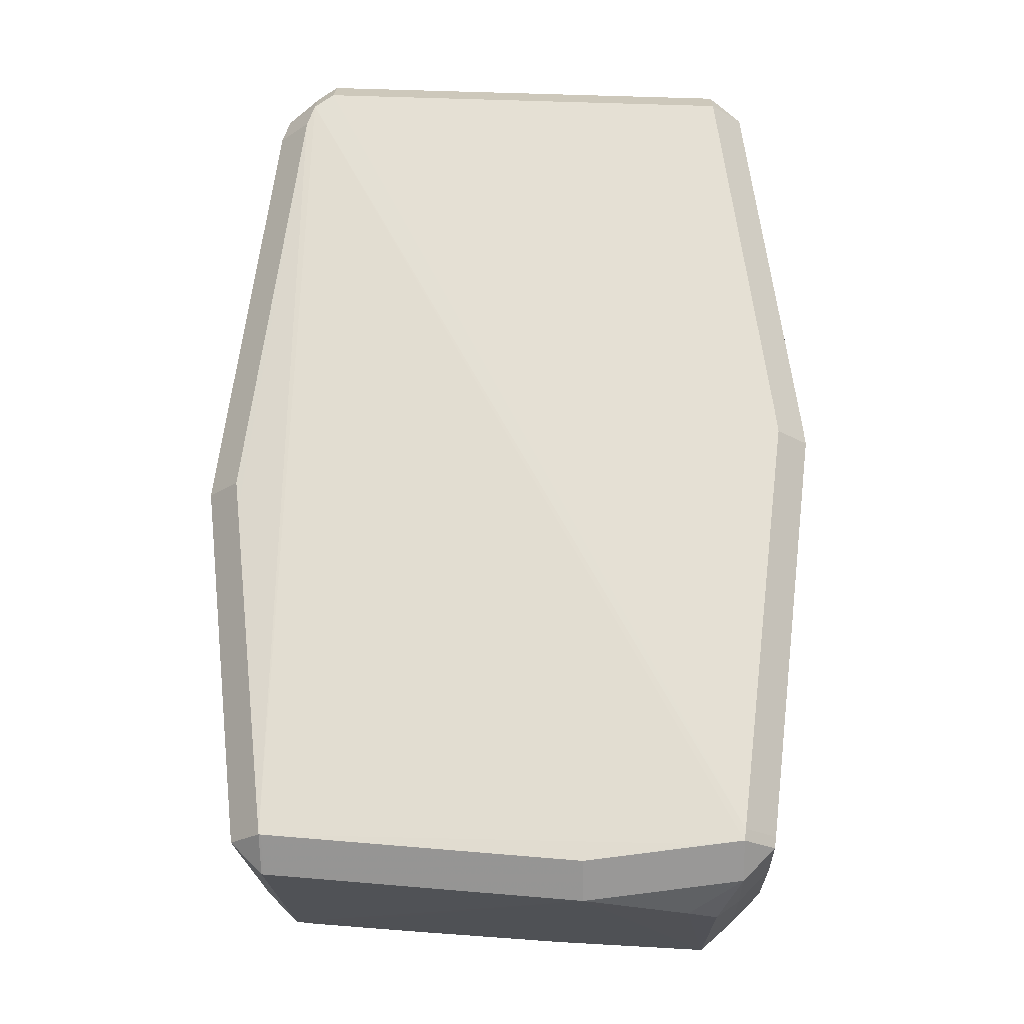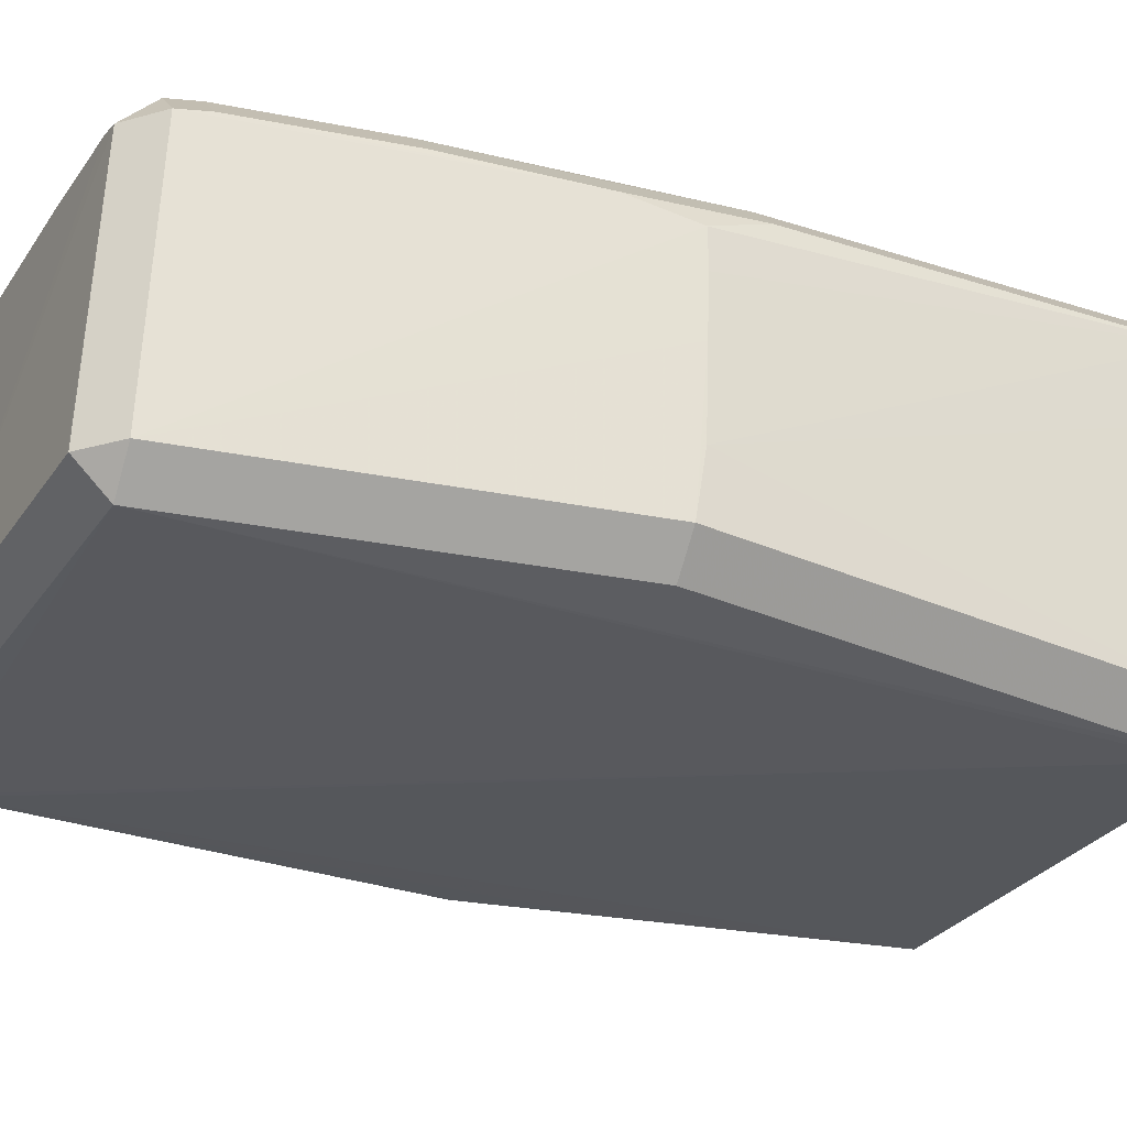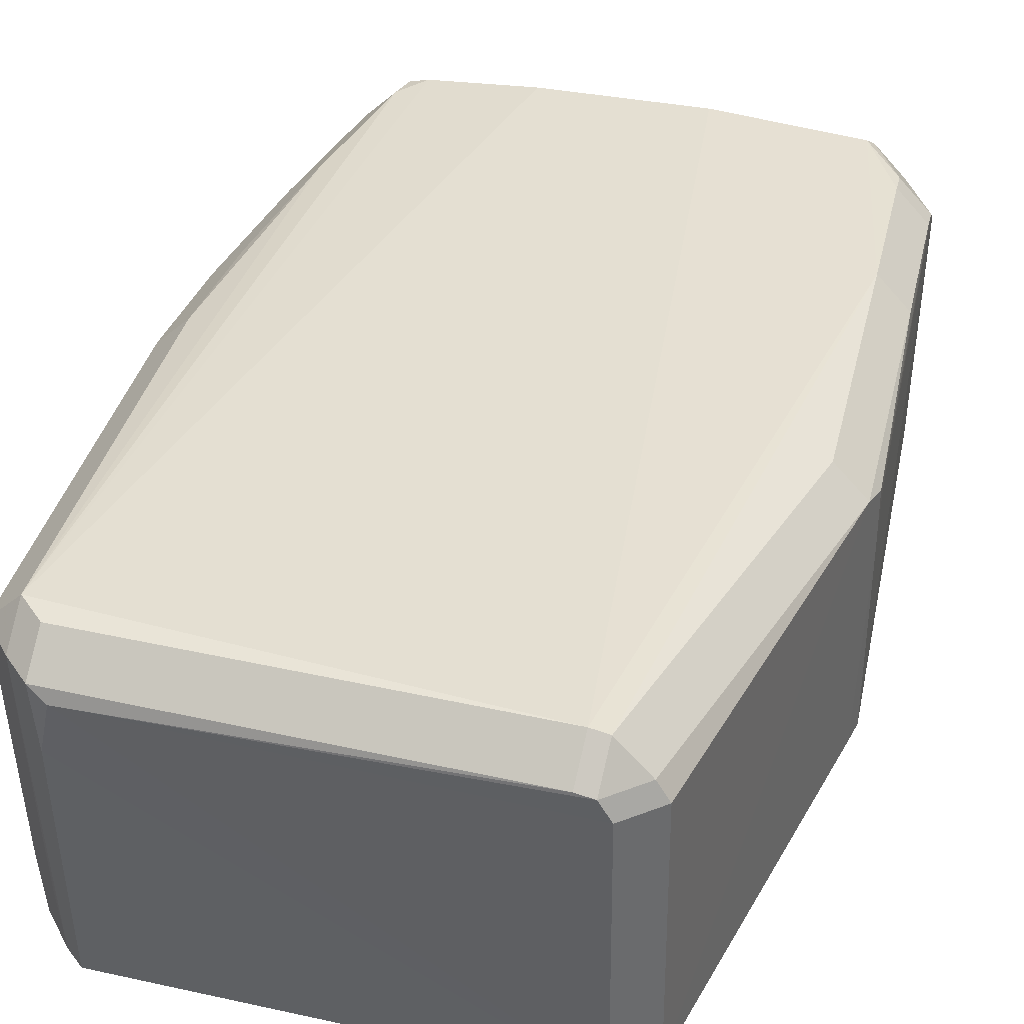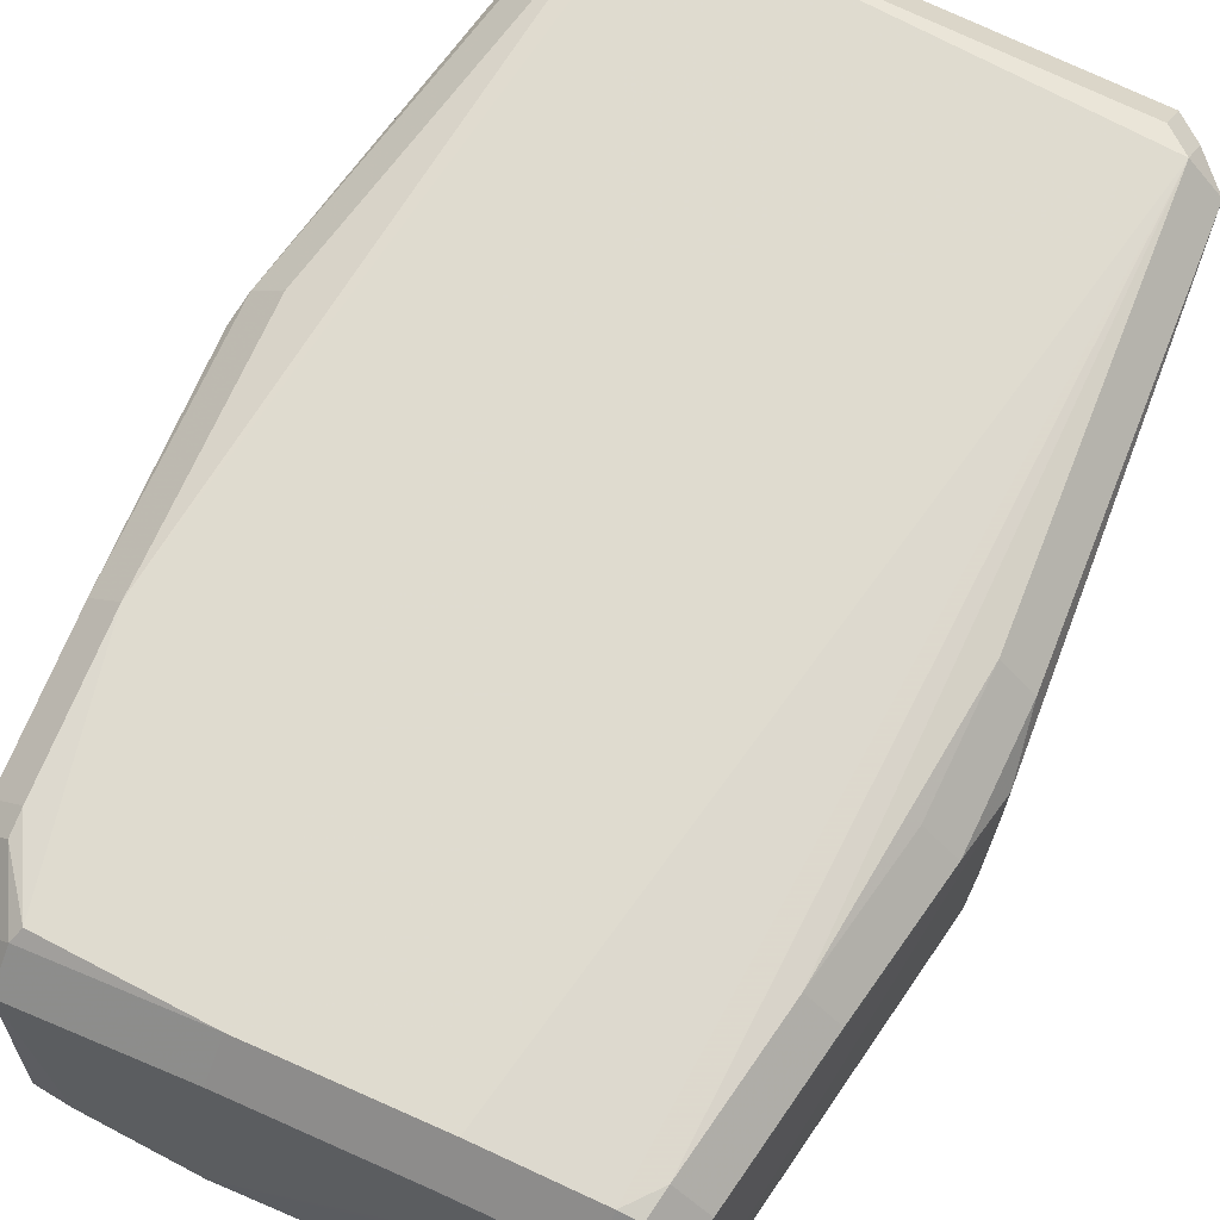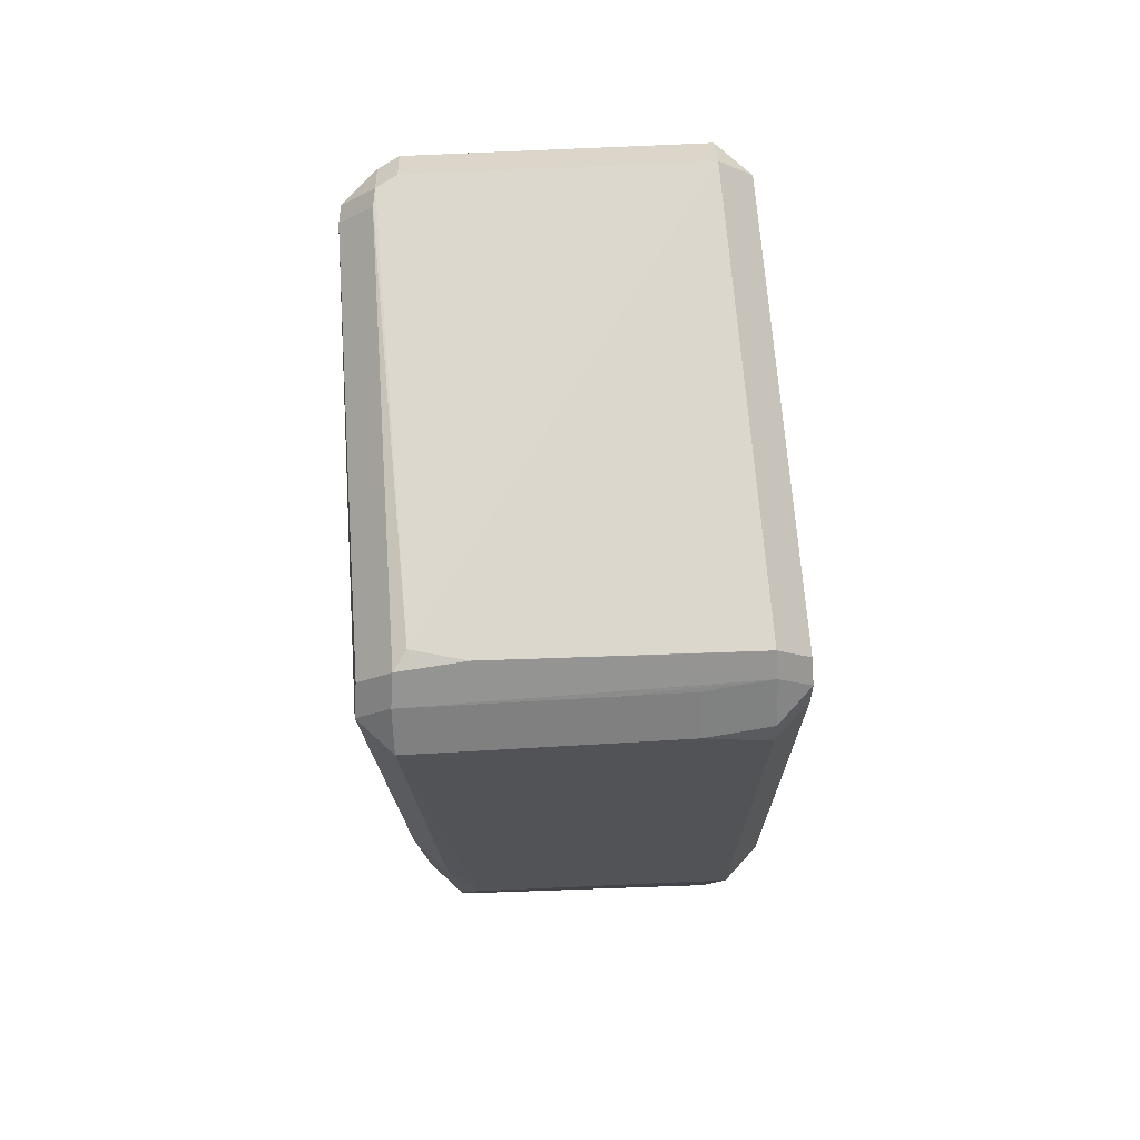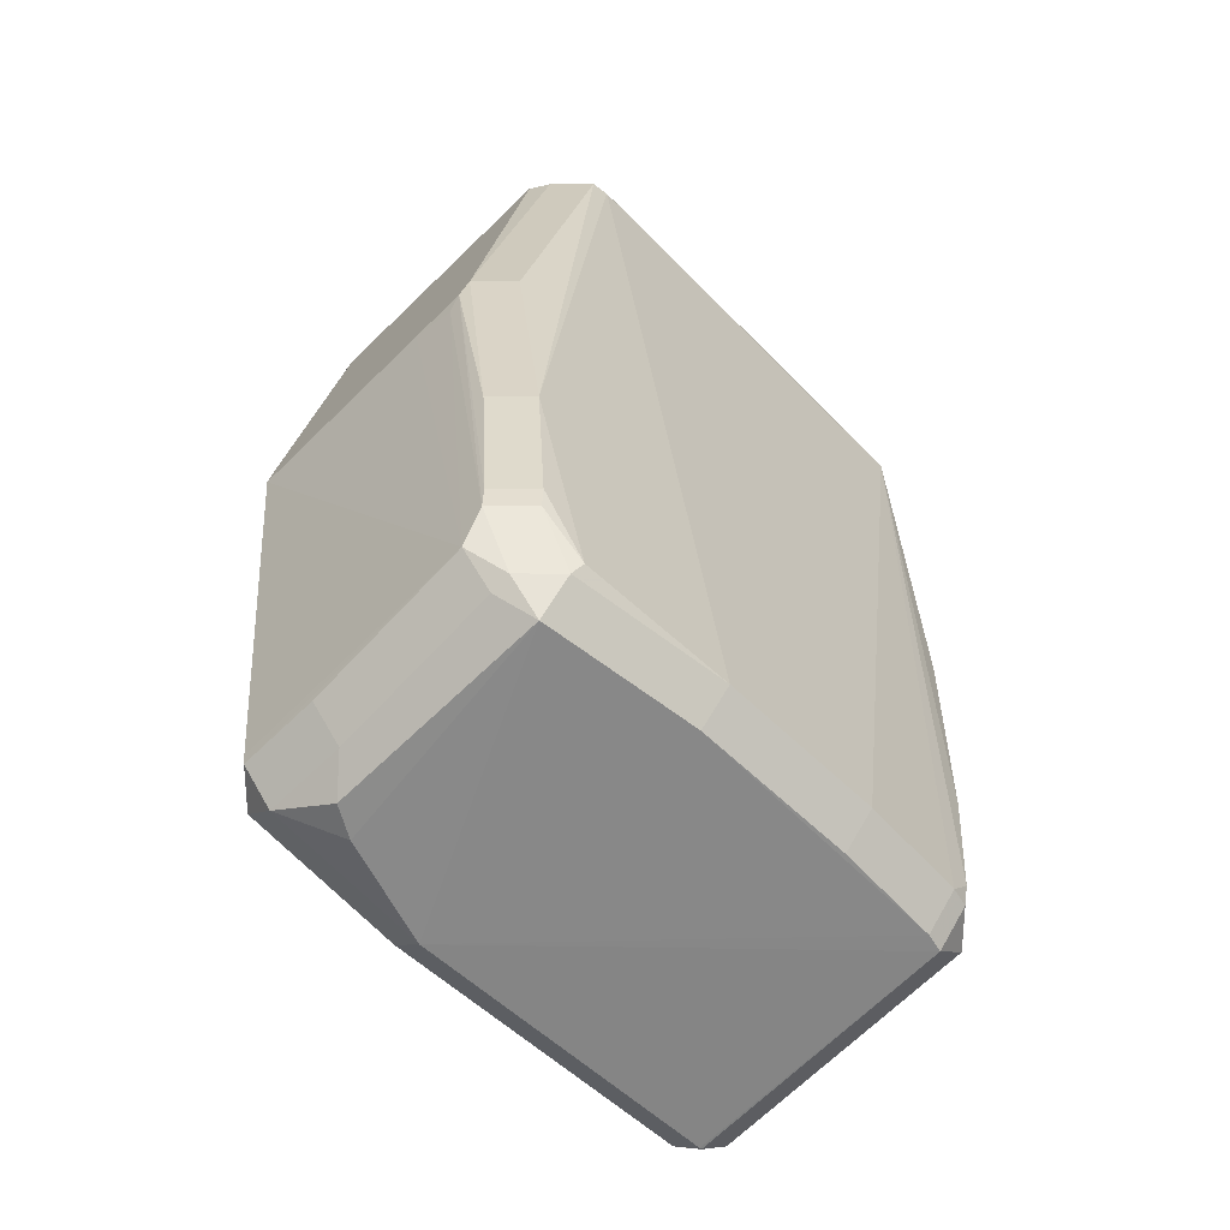
<metadata>
{"format":"obj","ext":"obj","renderer":"f3d","projection":"perspective","resolution":1024,"background":"white","views":[{"elev":-23.3,"azim":-178.4,"up":"+Y"},{"elev":-29.3,"azim":67.2,"up":"+Z"},{"elev":38.5,"azim":-161.1,"up":"+Z"},{"elev":69.0,"azim":28.3,"up":"+Z"},{"elev":75.2,"azim":87.4,"up":"+Y"},{"elev":-63.3,"azim":-45.1,"up":"+Y"}]}
</metadata>
<code>
v -0.0714 0.001708 -0.06181
v -0.04655 -0.1098 -0.09631
v -0.06512 -0.04851 -0.04545
v -0.05799 -0.04851 -0.03832
v 0.07026 -0.01084 -0.1076
v 0.06313 -0.01084 -0.1148
v -0.05317 0.08539 -0.1139
v -0.0595 0.09259 -0.1067
v -0.05237 0.09972 -0.1067
v -0.05237 0.09259 -0.1139
v -0.07094 -0.002012 -0.05209
v 0.06765 0.005673 -0.0468
v 0.06053 0.005673 -0.03967
v 0.07055 -0.007601 -0.05284
v -0.05939 -0.09472 -0.1083
v -0.05226 -0.09472 -0.1154
v 0.06507 -0.05303 -0.04716
v 0.05795 -0.05303 -0.04004
v 0.04359 0.1039 -0.06778
v -0.06153 -0.08211 -0.04671
v -0.0544 -0.08211 -0.03958
v 0.05774 0.09249 -0.04203
v 0.05061 0.09962 -0.04203
v 0.05061 0.09249 -0.0349
v 0.06059 -0.09268 -0.048
v 0.05346 -0.0998 -0.048
v 0.05346 -0.09268 -0.04088
v 0.04358 0.1018 -0.1111
v 0.04358 0.0947 -0.1182
v 0.0688 -0.02208 -0.04905
v 0.06167 -0.02208 -0.04192
v -0.01686 -0.1086 -0.1079
v -0.01686 -0.1015 -0.1151
v -0.05118 0.09975 -0.1068
v -0.04 -0.1097 -0.1001
v -0.07048 0.008378 -0.04771
v -0.06335 0.008378 -0.04058
v -0.05297 -0.1003 -0.04841
v -0.04584 -0.1074 -0.04841
v -0.04584 -0.1003 -0.04128
v 0.05703 0.09099 -0.08358
v 0.0499 0.09812 -0.08358
v 0.07057 -0.007559 -0.06146
v 0.0705 -0.008414 -0.08464
v -0.06021 -0.0946 -0.05262
v -0.05308 -0.1017 -0.05262
v -0.04463 -0.0977 -0.03925
v 0.04107 0.1049 -0.04546
v 0.05703 0.08616 -0.1111
v 0.0499 0.08616 -0.1182
v 0.0254 -0.1018 -0.04537
v 0.0254 -0.09465 -0.03824
v -0.01118 -0.1046 -0.04511
v -0.01118 -0.09747 -0.03798
v -0.07144 0.001347 -0.1067
v -0.06431 0.001347 -0.1139
v -0.06101 -0.08733 -0.04746
v -0.05388 -0.08733 -0.04033
v -0.05911 0.09343 -0.04596
v -0.05198 0.1006 -0.04596
v -0.07083 0.006593 -0.1067
v -0.0637 0.006593 -0.1138
v 0.04358 0.1045 -0.05661
v -0.04301 -0.09801 -0.1153
v -0.01118 -0.1046 -0.04511
v -0.01118 -0.09747 -0.03798
v 0.06096 -0.09502 -0.1077
v 0.05383 -0.1022 -0.1077
v 0.05383 -0.09502 -0.1148
v -0.05902 -0.0973 -0.1083
v -0.05189 -0.1044 -0.1083
v -0.05189 -0.0973 -0.1154
v 0.04361 0.1034 -0.07861
v 0.05334 -0.1022 -0.1077
v 0.05334 -0.09508 -0.1148
v 0.06951 -0.01765 -0.1077
v 0.06238 -0.01765 -0.1148
v -0.07132 0.002172 -0.0495
v -0.05646 0.09356 -0.04166
v -0.04933 0.1007 -0.04166
v -0.04933 0.09356 -0.03454
v 0.04925 -0.1001 -0.04697
v 0.04925 -0.09296 -0.03984
v 0.05748 0.09187 -0.05824
v -0.06041 0.03118 -0.1139
v 0.05519 0.09118 -0.1113
v 0.04806 0.0983 -0.1113
v 0.04806 0.09118 -0.1184
v 0.07054 -0.008078 -0.07463
v -0.04551 0.1008 -0.04114
v -0.04551 0.09365 -0.03401
v 0.04499 0.104 -0.04273
v 0.04499 0.09689 -0.0356
v -0.05917 -0.09787 -0.09036
v -0.05204 -0.105 -0.09036
v 0.06129 -0.08618 -0.0472
v 0.05416 -0.08618 -0.04007
v 0.04365 0.1026 -0.09505
v 0.05677 0.09047 -0.09757
v 0.04964 0.0976 -0.09757
v 0.07046 -0.008717 -0.09367
f 88 69 72
f 34 28 9
f 28 34 63
f 63 9 48
f 63 34 9
f 15 45 55
f 50 69 88
f 69 50 77
f 77 50 6
f 10 8 9
f 48 9 60
f 60 80 48
f 97 24 83
f 24 52 83
f 22 23 24
f 43 89 22
f 22 101 84
f 5 89 67
f 49 101 5
f 16 10 29
f 88 72 16
f 16 29 88
f 92 63 48
f 92 23 63
f 24 93 91
f 91 52 24
f 97 83 27
f 101 22 44
f 44 22 89
f 5 101 44
f 44 89 5
f 63 23 19
f 28 63 19
f 5 67 76
f 69 67 68
f 30 96 25
f 17 96 30
f 18 13 24
f 18 24 97
f 69 33 64
f 64 72 69
f 64 33 72
f 71 32 35
f 99 49 86
f 101 49 99
f 87 86 88
f 87 42 100
f 23 42 87
f 28 98 87
f 87 19 23
f 85 16 56
f 62 85 56
f 10 85 62
f 48 80 90
f 90 92 48
f 52 91 66
f 66 91 54
f 47 21 58
f 35 32 39
f 32 65 39
f 75 33 69
f 12 30 14
f 14 22 12
f 43 22 14
f 14 89 43
f 14 67 89
f 25 67 14
f 14 30 25
f 13 18 31
f 72 71 70
f 45 15 70
f 70 94 45
f 84 101 41
f 101 99 41
f 41 22 84
f 73 87 98
f 19 87 73
f 73 98 28
f 28 19 73
f 10 16 7
f 7 85 10
f 16 85 7
f 8 61 1
f 1 78 8
f 1 61 55
f 11 78 1
f 55 45 1
f 45 11 1
f 36 59 8
f 8 78 36
f 57 11 45
f 57 78 11
f 79 81 80
f 59 36 79
f 82 51 65
f 82 65 32
f 35 39 2
f 2 39 95
f 95 71 2
f 2 71 35
f 95 39 46
f 47 58 40
f 40 54 47
f 53 39 65
f 25 27 26
f 26 82 32
f 38 57 45
f 39 40 38
f 4 81 37
f 91 81 4
f 4 21 47
f 47 54 4
f 54 91 4
f 3 36 78
f 68 26 74
f 74 26 32
f 78 57 20
f 20 3 78
f 28 29 10
f 9 28 10
f 12 22 13
f 13 22 24
f 88 86 49
f 49 50 88
f 5 6 49
f 6 50 49
f 16 15 55
f 55 56 16
f 59 60 9
f 9 8 59
f 92 93 24
f 24 23 92
f 76 6 5
f 76 77 6
f 69 77 76
f 76 67 69
f 96 27 25
f 97 27 96
f 97 96 18
f 18 96 17
f 71 33 32
f 72 33 71
f 100 99 87
f 87 99 86
f 87 29 28
f 88 29 87
f 62 56 55
f 55 61 62
f 8 10 62
f 62 61 8
f 93 92 90
f 90 91 93
f 91 90 81
f 81 90 80
f 51 66 65
f 52 66 51
f 12 13 31
f 31 30 12
f 31 18 17
f 17 30 31
f 15 16 70
f 70 16 72
f 70 71 95
f 95 94 70
f 41 42 23
f 23 22 41
f 41 99 100
f 100 42 41
f 60 59 79
f 80 60 79
f 79 36 37
f 37 81 79
f 52 51 82
f 82 83 52
f 46 94 95
f 45 94 46
f 65 66 53
f 53 66 54
f 54 40 53
f 53 40 39
f 83 82 26
f 26 27 83
f 26 68 67
f 26 67 25
f 38 40 58
f 58 57 38
f 45 46 38
f 38 46 39
f 37 36 3
f 3 4 37
f 32 33 74
f 33 75 74
f 69 68 74
f 74 75 69
f 20 57 58
f 20 58 21
f 4 3 20
f 21 4 20

</code>
